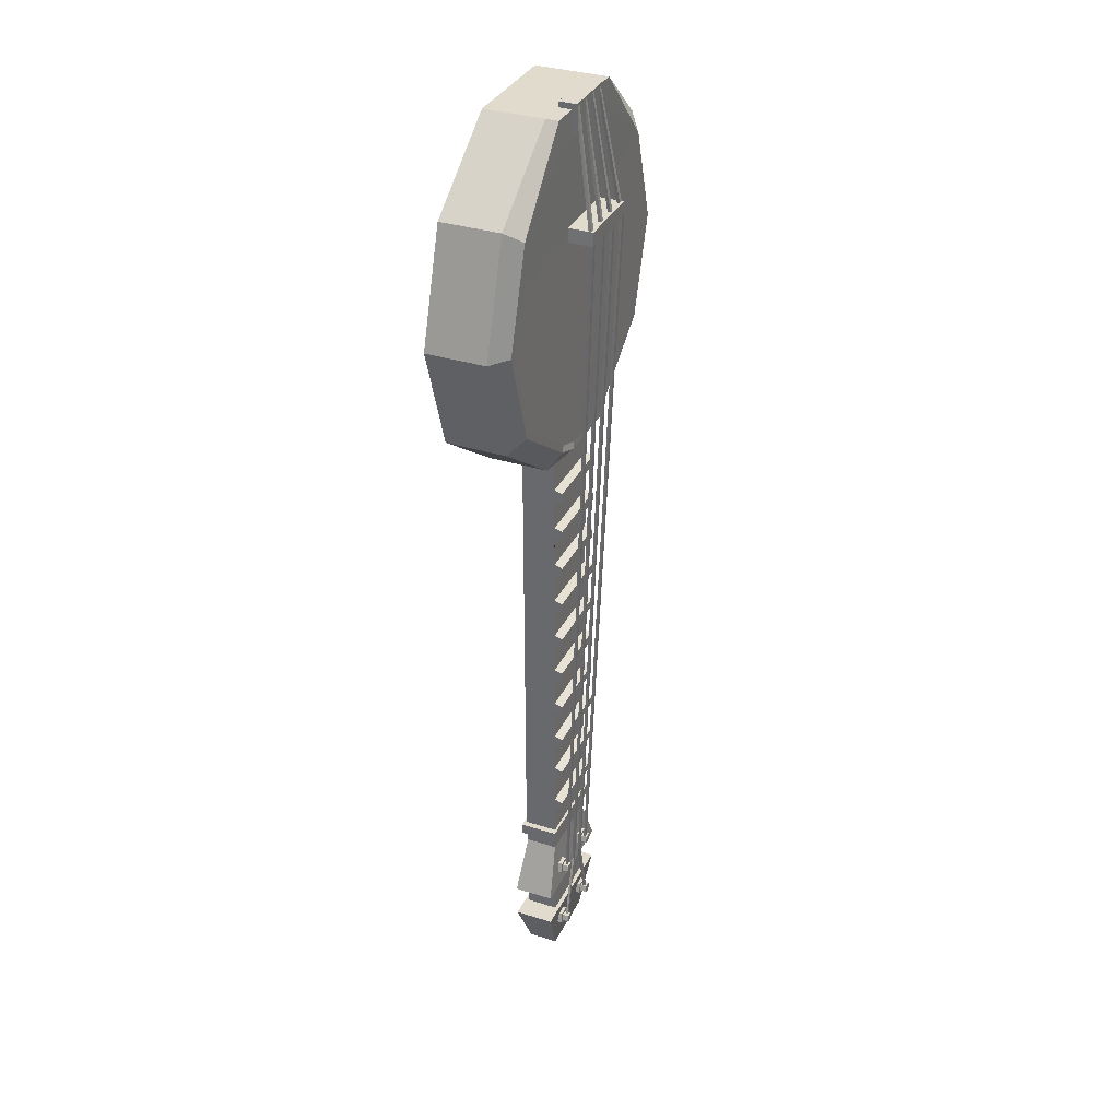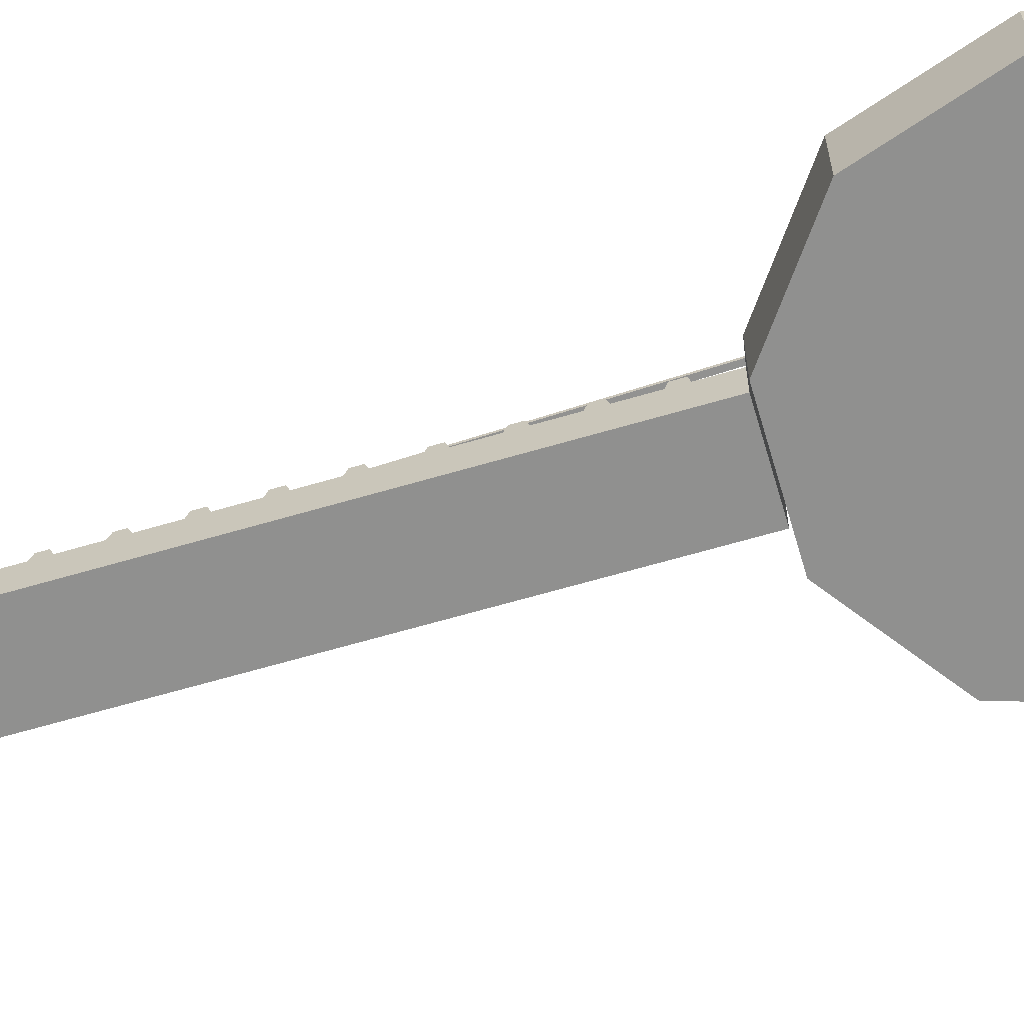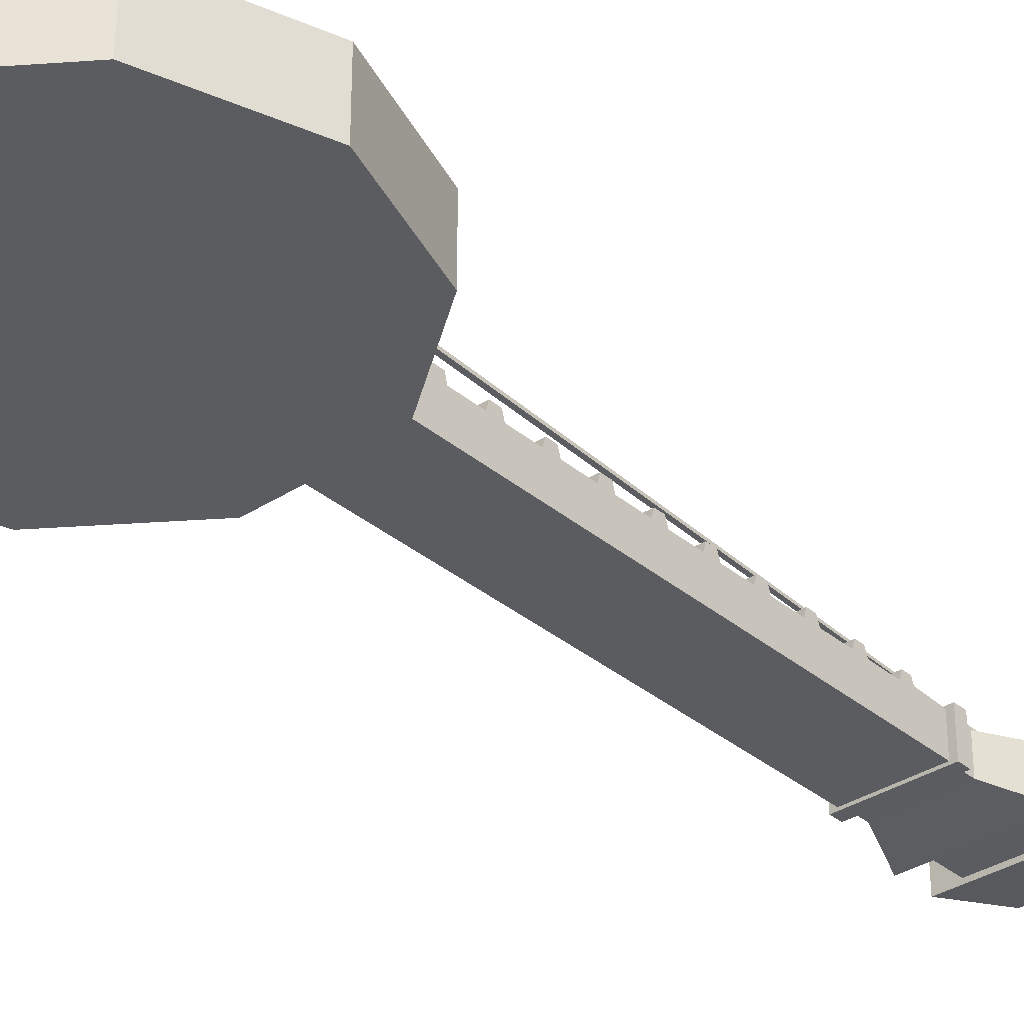
<metadata>
{"format":"obj","ext":"obj","renderer":"f3d","projection":"perspective","resolution":1024,"background":"white","views":[{"elev":33.9,"azim":113.1,"up":"+Z"},{"elev":-65.5,"azim":-73.6,"up":"+Y"},{"elev":-33.9,"azim":41.5,"up":"+Y"}]}
</metadata>
<code>
o Cylinder
v 0.03979 0.005033 0.1174
v 0.03979 0.04663 0.1174
v 0.1042 0.005033 0.1641
v 0.1042 0.04663 0.1641
v 0.1288 0.005033 0.2398
v 0.1288 0.04663 0.2398
v 0.1042 0.005033 0.3155
v 0.1042 0.04663 0.3155
v 0.03979 0.005033 0.3623
v 0.03979 0.04663 0.3623
v -0.03979 0.005033 0.3623
v -0.03979 0.04663 0.3623
v -0.1042 0.005033 0.3155
v -0.1042 0.04663 0.3155
v -0.1288 0.005033 0.2398
v -0.1288 0.04663 0.2398
v -0.1042 0.005033 0.1641
v -0.1042 0.04663 0.1641
v -0.03979 0.005033 0.1174
v -0.03979 0.04663 0.1174
v -0.03979 0.01967 0.1174
v 0.03979 0.01967 0.1174
v 0.02752 0.04687 -0.2072
v -0.02752 0.04687 0.1151
v -0.02752 0.02344 0.1151
v -0.02752 0.02344 -0.2072
v -0.02752 0.04687 -0.2072
v 0.02752 0.04687 0.1151
v 0.02752 0.02344 0.1151
v 0.02752 0.02344 -0.2072
v 0.03169 0.04865 -0.2072
v -0.03169 0.02166 -0.2072
v -0.03169 0.04865 -0.2072
v 0.03169 0.02166 -0.2072
v 0.03169 0.04865 -0.2154
v -0.03169 0.02166 -0.2154
v -0.03169 0.04865 -0.2154
v 0.03169 0.02166 -0.2154
v 0.02626 0.04633 -0.2154
v -0.02626 0.02397 -0.2154
v -0.02626 0.04633 -0.2154
v 0.02626 0.02397 -0.2154
v 0.02626 0.04633 -0.2258
v -0.02626 0.02397 -0.2258
v -0.02626 0.04633 -0.2258
v 0.02626 0.02397 -0.2258
v 0.04213 0.04928 -0.2642
v -0.04213 0.02102 -0.2642
v -0.04213 0.04928 -0.2642
v 0.04213 0.02102 -0.2642
v 0.02573 0.04611 -0.2642
v -0.02573 0.0242 -0.2642
v -0.02573 0.04611 -0.2642
v 0.02573 0.0242 -0.2642
v 0.02573 0.04611 -0.289
v -0.02573 0.0242 -0.289
v -0.02573 0.04611 -0.289
v 0.02573 0.0242 -0.289
v 0.04167 0.04913 -0.289
v -0.04167 0.02117 -0.289
v -0.04167 0.04913 -0.289
v 0.04167 0.02117 -0.289
v 0.0243 0.0455 -0.3266
v -0.0243 0.02481 -0.3266
v -0.0243 0.0455 -0.3266
v 0.0243 0.02481 -0.3266
v -0.01779 0.04598 -0.2561
v -0.01779 0.05073 -0.2561
v -0.01168 0.04598 -0.2516
v -0.01168 0.05073 -0.2516
v -0.01401 0.04598 -0.2445
v -0.01401 0.05073 -0.2445
v -0.02156 0.04598 -0.2445
v -0.02156 0.05073 -0.2445
v -0.02389 0.04598 -0.2516
v -0.02389 0.05073 -0.2516
v -0.01779 0.05073 -0.2536
v -0.01405 0.05073 -0.2509
v -0.01548 0.05073 -0.2465
v -0.0201 0.05073 -0.2465
v -0.02152 0.05073 -0.2509
v -0.01779 0.05521 -0.2536
v -0.01405 0.05521 -0.2509
v -0.01548 0.05521 -0.2465
v -0.0201 0.05521 -0.2465
v -0.02152 0.05521 -0.2509
v -0.01779 0.04598 -0.3084
v -0.01779 0.05073 -0.3084
v -0.01168 0.04598 -0.3039
v -0.01168 0.05073 -0.3039
v -0.01401 0.04598 -0.2968
v -0.01401 0.05073 -0.2968
v -0.02156 0.04598 -0.2968
v -0.02156 0.05073 -0.2968
v -0.02389 0.04598 -0.3039
v -0.02389 0.05073 -0.3039
v -0.01779 0.05073 -0.3059
v -0.01405 0.05073 -0.3032
v -0.01548 0.05073 -0.2988
v -0.0201 0.05073 -0.2988
v -0.02152 0.05073 -0.3032
v -0.01779 0.05521 -0.3059
v -0.01405 0.05521 -0.3032
v -0.01548 0.05521 -0.2988
v -0.0201 0.05521 -0.2988
v -0.02152 0.05521 -0.3032
v 0.01881 0.04598 -0.2561
v 0.01881 0.05073 -0.2561
v 0.02492 0.04598 -0.2516
v 0.02492 0.05073 -0.2516
v 0.02259 0.04598 -0.2445
v 0.02259 0.05073 -0.2445
v 0.01504 0.04598 -0.2445
v 0.01504 0.05073 -0.2445
v 0.01271 0.04598 -0.2516
v 0.01271 0.05073 -0.2516
v 0.01881 0.05073 -0.2536
v 0.02255 0.05073 -0.2509
v 0.02112 0.05073 -0.2465
v 0.0165 0.05073 -0.2465
v 0.01508 0.05073 -0.2509
v 0.01881 0.05521 -0.2536
v 0.02255 0.05521 -0.2509
v 0.02112 0.05521 -0.2465
v 0.0165 0.05521 -0.2465
v 0.01508 0.05521 -0.2509
v 0.01881 0.04598 -0.3084
v 0.01881 0.05073 -0.3084
v 0.02492 0.04598 -0.3039
v 0.02492 0.05073 -0.3039
v 0.02259 0.04598 -0.2968
v 0.02259 0.05073 -0.2968
v 0.01504 0.04598 -0.2968
v 0.01504 0.05073 -0.2968
v 0.01271 0.04598 -0.3039
v 0.01271 0.05073 -0.3039
v 0.01881 0.05073 -0.3059
v 0.02255 0.05073 -0.3032
v 0.02112 0.05073 -0.2988
v 0.0165 0.05073 -0.2988
v 0.01508 0.05073 -0.3032
v 0.01881 0.05521 -0.3059
v 0.02255 0.05521 -0.3032
v 0.02112 0.05521 -0.2988
v 0.0165 0.05521 -0.2988
v 0.01508 0.05521 -0.3032
v 0.03423 0.05554 0.1299
v 0.09129 0.05554 0.1714
v 0.1131 0.05554 0.2385
v 0.09129 0.05554 0.3056
v 0.03979 0.05548 0.3623
v -0.03979 0.05548 0.3623
v -0.09337 0.05554 0.3056
v -0.1152 0.05554 0.2385
v -0.09337 0.05554 0.1714
v -0.03631 0.05554 0.1299
v -0.02543 0.05875 0.128
v 0.02335 0.05875 0.128
v 0.1022 0.05554 0.272
v 0.02594 0.05548 0.2777
v -0.1061 0.05553 0.2552
v 0 0.05548 0.2873
v -0.02594 0.05548 0.2777
v -0.09034 0.05553 0.3035
v 0.02557 0.05548 0.2873
v -0.02557 0.05548 0.2873
v -0.006485 0.07255 0.2777
v 0 0.07255 0.2873
v 0.02594 0.07255 0.2777
v -0.02594 0.07255 0.2777
v 0.02557 0.07255 0.2873
v -0.02557 0.07255 0.2873
v -0.02752 0.04687 -0.04605
v -0.02752 0.04687 -0.1266
v -0.02752 0.04687 0.03455
v -0.02752 0.04687 -0.1669
v -0.02752 0.04687 -0.005752
v -0.02752 0.04687 -0.08635
v -0.02752 0.04687 0.07484
v -0.02752 0.04687 -0.1871
v -0.02752 0.04687 -0.0259
v -0.02752 0.04687 -0.1065
v -0.02752 0.04687 0.0547
v -0.02752 0.04687 -0.1468
v -0.02752 0.04687 0.0144
v -0.02752 0.04687 -0.0662
v -0.02752 0.04687 0.09499
v -0.02752 0.04687 -0.1972
v -0.02752 0.04687 -0.03598
v -0.02752 0.04687 -0.1166
v -0.02752 0.04687 0.04462
v -0.02752 0.04687 -0.1569
v -0.02752 0.04687 0.004322
v -0.02752 0.04687 -0.07627
v -0.02752 0.04687 0.08492
v -0.02752 0.04687 -0.177
v -0.02752 0.04687 -0.01583
v -0.02752 0.04687 -0.09642
v -0.02752 0.04687 0.06477
v -0.02752 0.04687 -0.1367
v -0.02752 0.04687 0.02447
v -0.02752 0.04687 -0.05613
v -0.02752 0.04687 0.1051
v 0.02752 0.04687 -0.04605
v 0.02752 0.04687 -0.1266
v 0.02752 0.04687 0.03455
v 0.02752 0.04687 -0.1669
v 0.02752 0.04687 -0.005752
v 0.02752 0.04687 -0.08635
v 0.02752 0.04687 0.07484
v 0.02752 0.04687 -0.1871
v 0.02752 0.04687 -0.0259
v 0.02752 0.04687 -0.1065
v 0.02752 0.04687 0.0547
v 0.02752 0.04687 -0.1468
v 0.02752 0.04687 0.0144
v 0.02752 0.04687 -0.0662
v 0.02752 0.04687 0.09499
v 0.02752 0.04687 -0.1972
v 0.02752 0.04687 -0.03598
v 0.02752 0.04687 -0.1166
v 0.02752 0.04687 0.04462
v 0.02752 0.04687 -0.1569
v 0.02752 0.04687 0.004322
v 0.02752 0.04687 -0.07627
v 0.02752 0.04687 0.08492
v 0.02752 0.04687 -0.177
v 0.02752 0.04687 -0.01583
v 0.02752 0.04687 -0.09642
v 0.02752 0.04687 0.06477
v 0.02752 0.04687 -0.1367
v 0.02752 0.04687 0.02447
v 0.02752 0.04687 -0.05613
v 0.02752 0.04687 0.1051
v -0.02752 0.05258 -0.1187
v -0.02752 0.05258 -0.1245
v -0.02752 0.05258 0.002626
v -0.02752 0.05258 -0.004056
v -0.02752 0.05258 -0.179
v -0.02752 0.05258 -0.1851
v -0.02752 0.05258 0.0631
v -0.02752 0.05258 0.05637
v -0.02752 0.05258 -0.05786
v -0.02752 0.05258 -0.06447
v -0.02752 0.05258 -0.02786
v -0.02752 0.05258 -0.03402
v -0.02752 0.05258 -0.1489
v -0.02752 0.05258 -0.1547
v -0.02752 0.05258 0.09349
v -0.02752 0.05258 0.08642
v -0.02752 0.05258 -0.08813
v -0.02752 0.05258 -0.09465
v -0.02752 0.05258 0.0327
v -0.02752 0.05258 0.02631
v 0.02752 0.05258 -0.1187
v 0.02752 0.05258 -0.1245
v 0.02752 0.05258 0.002626
v 0.02752 0.05258 -0.004056
v 0.02752 0.05258 -0.179
v 0.02752 0.05258 -0.1851
v 0.02752 0.05258 0.0631
v 0.02752 0.05258 0.05637
v 0.02752 0.05258 -0.05786
v 0.02752 0.05258 -0.06447
v 0.02752 0.05258 -0.02786
v 0.02752 0.05258 -0.03402
v 0.02752 0.05258 -0.1489
v 0.02752 0.05258 -0.1547
v 0.02752 0.05258 0.09349
v 0.02752 0.05258 0.08642
v 0.02752 0.05258 -0.08813
v 0.02752 0.05258 -0.09465
v 0.02752 0.05258 0.0327
v 0.02752 0.05258 0.02631
v -0.0227 0.07255 0.2777
v 0.009727 0.07255 0.2777
v -0.02594 0.07042 0.2777
v 0.02594 0.07042 0.2777
v 0.006485 0.07255 0.2777
v 0.0227 0.07255 0.2777
v -0.009727 0.07255 0.2777
v -0.006485 0.07042 0.2777
v 0.006485 0.07042 0.2777
v 0.009727 0.07042 0.2777
v 0.0227 0.07042 0.2777
v -0.009727 0.07042 0.2777
v -0.0227 0.07042 0.2777
v 0.01986 0.05389 -0.2508
v -0.01835 0.05389 -0.2508
v -0.004588 0.05389 -0.2508
v 0.004588 0.05389 -0.2508
v 0.01757 0.05389 -0.2508
v 0.006883 0.05389 -0.2508
v -0.006883 0.05389 -0.2508
v -0.01606 0.05389 -0.2508
v -0.01835 0.05238 -0.2508
v 0.01986 0.05238 -0.2508
v -0.004588 0.05238 -0.2508
v 0.004588 0.05238 -0.2508
v 0.006883 0.05238 -0.2508
v 0.01757 0.05238 -0.2508
v -0.006883 0.05238 -0.2508
v -0.01606 0.05238 -0.2508
v -0.01676 0.05389 -0.3037
v -0.01905 0.05389 -0.3037
v -0.01676 0.05238 -0.3037
v -0.01905 0.05238 -0.3037
v 0.01809 0.05389 -0.3037
v 0.02038 0.05389 -0.3037
v 0.01809 0.05238 -0.3037
v 0.02038 0.05238 -0.3037
v 0.01802 0.0586 0.3658
v -0.01802 0.0586 0.3658
v -0.004506 0.0586 0.3658
v 0.004506 0.0586 0.3658
v 0.01577 0.0586 0.3658
v 0.006759 0.0586 0.3658
v -0.006759 0.0586 0.3658
v -0.01577 0.0586 0.3658
v -0.01802 0.05712 0.3658
v 0.01802 0.05712 0.3658
v -0.004506 0.05712 0.3658
v 0.004506 0.05712 0.3658
v 0.006759 0.05712 0.3658
v 0.01577 0.05712 0.3658
v -0.006759 0.05712 0.3658
v -0.01577 0.05712 0.3658
v 0.0199 0.05548 0.3623
v -0.0199 0.05547 0.3662
v -0.0199 0.05548 0.3623
v 0.0199 0.04663 0.3623
v 0.0199 0.05547 0.3662
v -0.0199 0.04663 0.3623
v 0.0199 0.04662 0.3662
v -0.0199 0.04662 0.3662
v 0.0199 0.05883 0.3624
v -0.0199 0.05881 0.3662
v -0.0199 0.05883 0.3624
v 0.0199 0.05881 0.3662
v 0.0199 0.05555 0.3464
v -0.0199 0.05555 0.3464
v 0.0199 0.0589 0.3464
v -0.0199 0.0589 0.3464
v 0.03423 0.05554 0.347
v -0.03631 0.05554 0.347
v -0.1097 0.05554 0.2552
v 0 0.05548 0.2873
v -0.02594 0.05548 0.2777
v 0.02557 0.05548 0.2873
v -0.02557 0.05548 0.2873
v -0.0199 0.05548 0.3623
v 0.0199 0.05548 0.3623
v 0.08716 0.05553 0.1746
v 0.03231 0.05553 0.1347
v 0.1081 0.05553 0.239
v -0.09034 0.05553 0.1746
v -0.1113 0.05553 0.239
v -0.03549 0.05553 0.1347
v 0.02186 0.05862 0.1328
v -0.02503 0.05862 0.1328
v 0.09764 0.05553 0.2713
v 0.08716 0.05553 0.3035
v 0.03231 0.05553 0.3434
v -0.03549 0.05553 0.3434
v -0.000621 0.05548 0.2861
v 0.02395 0.05548 0.2861
v -0.02519 0.05548 0.2861
v -0.01975 0.05548 0.3582
v 0.0185 0.05548 0.3582
f 29 25 26 30
f 3 4 6 5
f 5 6 8 7
f 7 8 10 9
f 9 10 331 333 12 11
f 11 12 14 13
f 13 14 16 15
f 15 16 18 17
f 1 3 5 7 9 11 13 15 17 19
f 19 21 22 1
f 25 24 203 187 195 179 199 183 191 175 201 185 193 177 197 181 189 173 202 186 194 178 198 182 190 174 200 184 192 176 196 180 188 27 26
f 28 2 22 21 20 24 25 29
f 17 18 20 21 19
f 1 22 2 4 3
f 28 29 30 23 219 211 227 207 223 215 231 205 221 213 229 209 225 217 233 204 220 212 228 208 224 216 232 206 222 214 230 210 226 218 234
f 180 211 219 23 27 188
f 26 27 33 32
f 34 32 36 38
f 27 23 31 33
f 23 30 34 31
f 30 26 32 34
f 37 35 39 41
f 31 34 38 35
f 33 31 35 37
f 32 33 37 36
f 40 41 45 44
f 36 37 41 40
f 38 36 40 42
f 35 38 42 39
f 46 44 48 50
f 42 40 44 46
f 39 42 46 43
f 41 39 43 45
f 49 47 51 53
f 43 46 50 47
f 45 43 47 49
f 44 45 49 48
f 54 52 56 58
f 48 49 53 52
f 50 48 52 54
f 47 50 54 51
f 58 56 60 62
f 51 54 58 55
f 53 51 55 57
f 52 53 57 56
f 61 59 63 65
f 55 58 62 59
f 57 55 59 61
f 56 57 61 60
f 65 63 66 64
f 60 61 65 64
f 62 60 64 66
f 59 62 66 63
f 14 12 152 153
f 28 24 157 158
f 4 2 147 148
f 18 16 154 155
f 16 14 153 154
f 328 331 10 151
f 6 4 148 149
f 2 28 158 147
f 20 18 155 156
f 10 8 150 151
f 24 20 156 157
f 67 68 70 69
f 69 70 72 71
f 71 72 74 73
f 76 74 80 81
f 73 74 76 75
f 75 76 68 67
f 67 69 71 73 75
f 80 79 84 85
f 72 70 78 79
f 68 76 81 77
f 70 68 77 78
f 74 72 79 80
f 83 82 86 85 84
f 78 77 82 83
f 81 80 85 86
f 79 78 83 84
f 77 81 86 82
f 87 88 90 89
f 89 90 92 91
f 91 92 94 93
f 96 94 100 101
f 93 94 96 95
f 95 96 88 87
f 87 89 91 93 95
f 100 99 104 105
f 92 90 98 99
f 88 96 101 97
f 90 88 97 98
f 94 92 99 100
f 103 102 106 105 104
f 98 97 102 103
f 101 100 105 106
f 99 98 103 104
f 97 101 106 102
f 107 108 110 109
f 109 110 112 111
f 111 112 114 113
f 116 114 120 121
f 113 114 116 115
f 115 116 108 107
f 107 109 111 113 115
f 120 119 124 125
f 112 110 118 119
f 108 116 121 117
f 110 108 117 118
f 114 112 119 120
f 123 122 126 125 124
f 118 117 122 123
f 121 120 125 126
f 119 118 123 124
f 117 121 126 122
f 127 128 130 129
f 129 130 132 131
f 131 132 134 133
f 136 134 140 141
f 133 134 136 135
f 135 136 128 127
f 127 129 131 133 135
f 140 139 144 145
f 132 130 138 139
f 128 136 141 137
f 130 128 137 138
f 134 132 139 140
f 143 142 146 145 144
f 138 137 142 143
f 141 140 145 146
f 139 138 143 144
f 137 141 146 142
f 368 369 363 364
f 162 166 350 347
f 160 165 349
f 162 165 171 168
f 168 167 281 275 170 172
f 284 283 299 300
f 166 162 168 172
f 224 208 258 257
f 24 28 234 218 187 203
f 195 226 210 230 199 179
f 229 198 252 272
f 183 214 222 206 175 191
f 180 196 239 240
f 201 232 216 224 193 185
f 178 209 271 251
f 177 208 228 212 181 197
f 212 220 266 265
f 189 220 204 233 202 173
f 217 186 244 264
f 186 217 225 209 178 194
f 192 184 247 248
f 198 229 213 221 190 182
f 206 232 274 273
f 174 205 231 215 184 200
f 221 205 256 255
f 192 223 207 227 196 176
f 202 233 263 243
f 249 269 270 250
f 241 261 262 242
f 253 273 274 254
f 237 257 258 238
f 245 265 266 246
f 243 263 264 244
f 251 271 272 252
f 235 255 256 236
f 247 267 268 248
f 239 259 260 240
f 226 195 250 270
f 195 187 249 250
f 190 221 255 235
f 187 218 269 249
f 215 223 268 267
f 205 174 236 256
f 183 199 241 242
f 199 230 261 241
f 184 215 267 247
f 227 211 260 259
f 214 183 242 262
f 198 178 251 252
f 223 192 248 268
f 175 206 273 253
f 218 226 270 269
f 196 227 259 239
f 186 202 243 244
f 232 201 254 274
f 211 180 240 260
f 230 214 262 261
f 193 224 257 237
f 174 190 235 236
f 201 175 253 254
f 208 177 238 258
f 209 229 272 271
f 189 181 245 246
f 181 212 265 245
f 233 217 264 263
f 220 189 246 266
f 177 193 237 238
f 279 276 293 291
f 286 281 294 302
f 170 275 295 289
f 303 296 289 295
f 300 299 310 311
f 297 301 292 288
f 290 298 306 304
f 287 277 296 303
f 280 169 288 292
f 277 170 289 296
f 282 286 302 298
f 285 280 292 301
f 169 278 297 288
f 167 282 298 290
f 278 285 301 297
f 283 279 291 299
f 276 284 300 293
f 281 167 290 294
f 275 287 303 295
f 306 307 305 304
f 298 302 307 306
f 294 290 304 305
f 302 294 305 307
f 311 310 308 309
f 299 291 308 310
f 293 300 311 309
f 291 293 309 308
f 275 170 313 319
f 281 286 326 318
f 276 279 315 317
f 284 283 323 324
f 277 287 327 320
f 169 280 316 312
f 170 277 320 313
f 286 282 322 326
f 280 285 325 316
f 278 169 312 321
f 282 167 314 322
f 285 278 321 325
f 279 283 323 315
f 284 276 317 324
f 167 281 318 314
f 287 275 319 327
f 330 329 337 338
f 12 333 330 152
f 335 334 332 329
f 330 333 335 329
f 333 331 334 335
f 331 328 332 334
f 336 338 337 339
f 330 338 343 341
f 332 328 336 339
f 329 332 339 337
f 340 341 343 342
f 328 330 341 340
f 336 328 340 342
f 338 336 342 343
f 165 160 278 169 171
f 163 166 172 170 277
f 169 280 276 279 167 168 171
f 275 281 286 282 167 279 283 284 276 280 285 278 160 163 277 287
f 6 149 159 150 8
f 152 330 351 345
f 163 164 348
f 165 162 347 349
f 151 150 344
f 154 153 346
f 330 328 352 351
f 166 163 348 350
f 328 151 344 352
f 153 152 345
f 164 163 160 361 355 353 354 359 360 358 356 357 161
f 159 149 355 361
f 154 161 357
f 155 154 357 356
f 349 347 365 366
f 156 155 356 358
f 350 348 163 367
f 158 157 360 359
f 347 350 367 365
f 147 158 359 354
f 157 156 358 360
f 160 349 366
f 150 159 361 362
f 344 150 362 363
f 351 352 369 368
f 153 345 364 164
f 345 351 368 364
f 148 147 354 353
f 352 344 363 369
f 346 153 164 161
f 149 148 353 355
f 154 346 161 357
f 164 364 363 362 361 160 163

</code>
